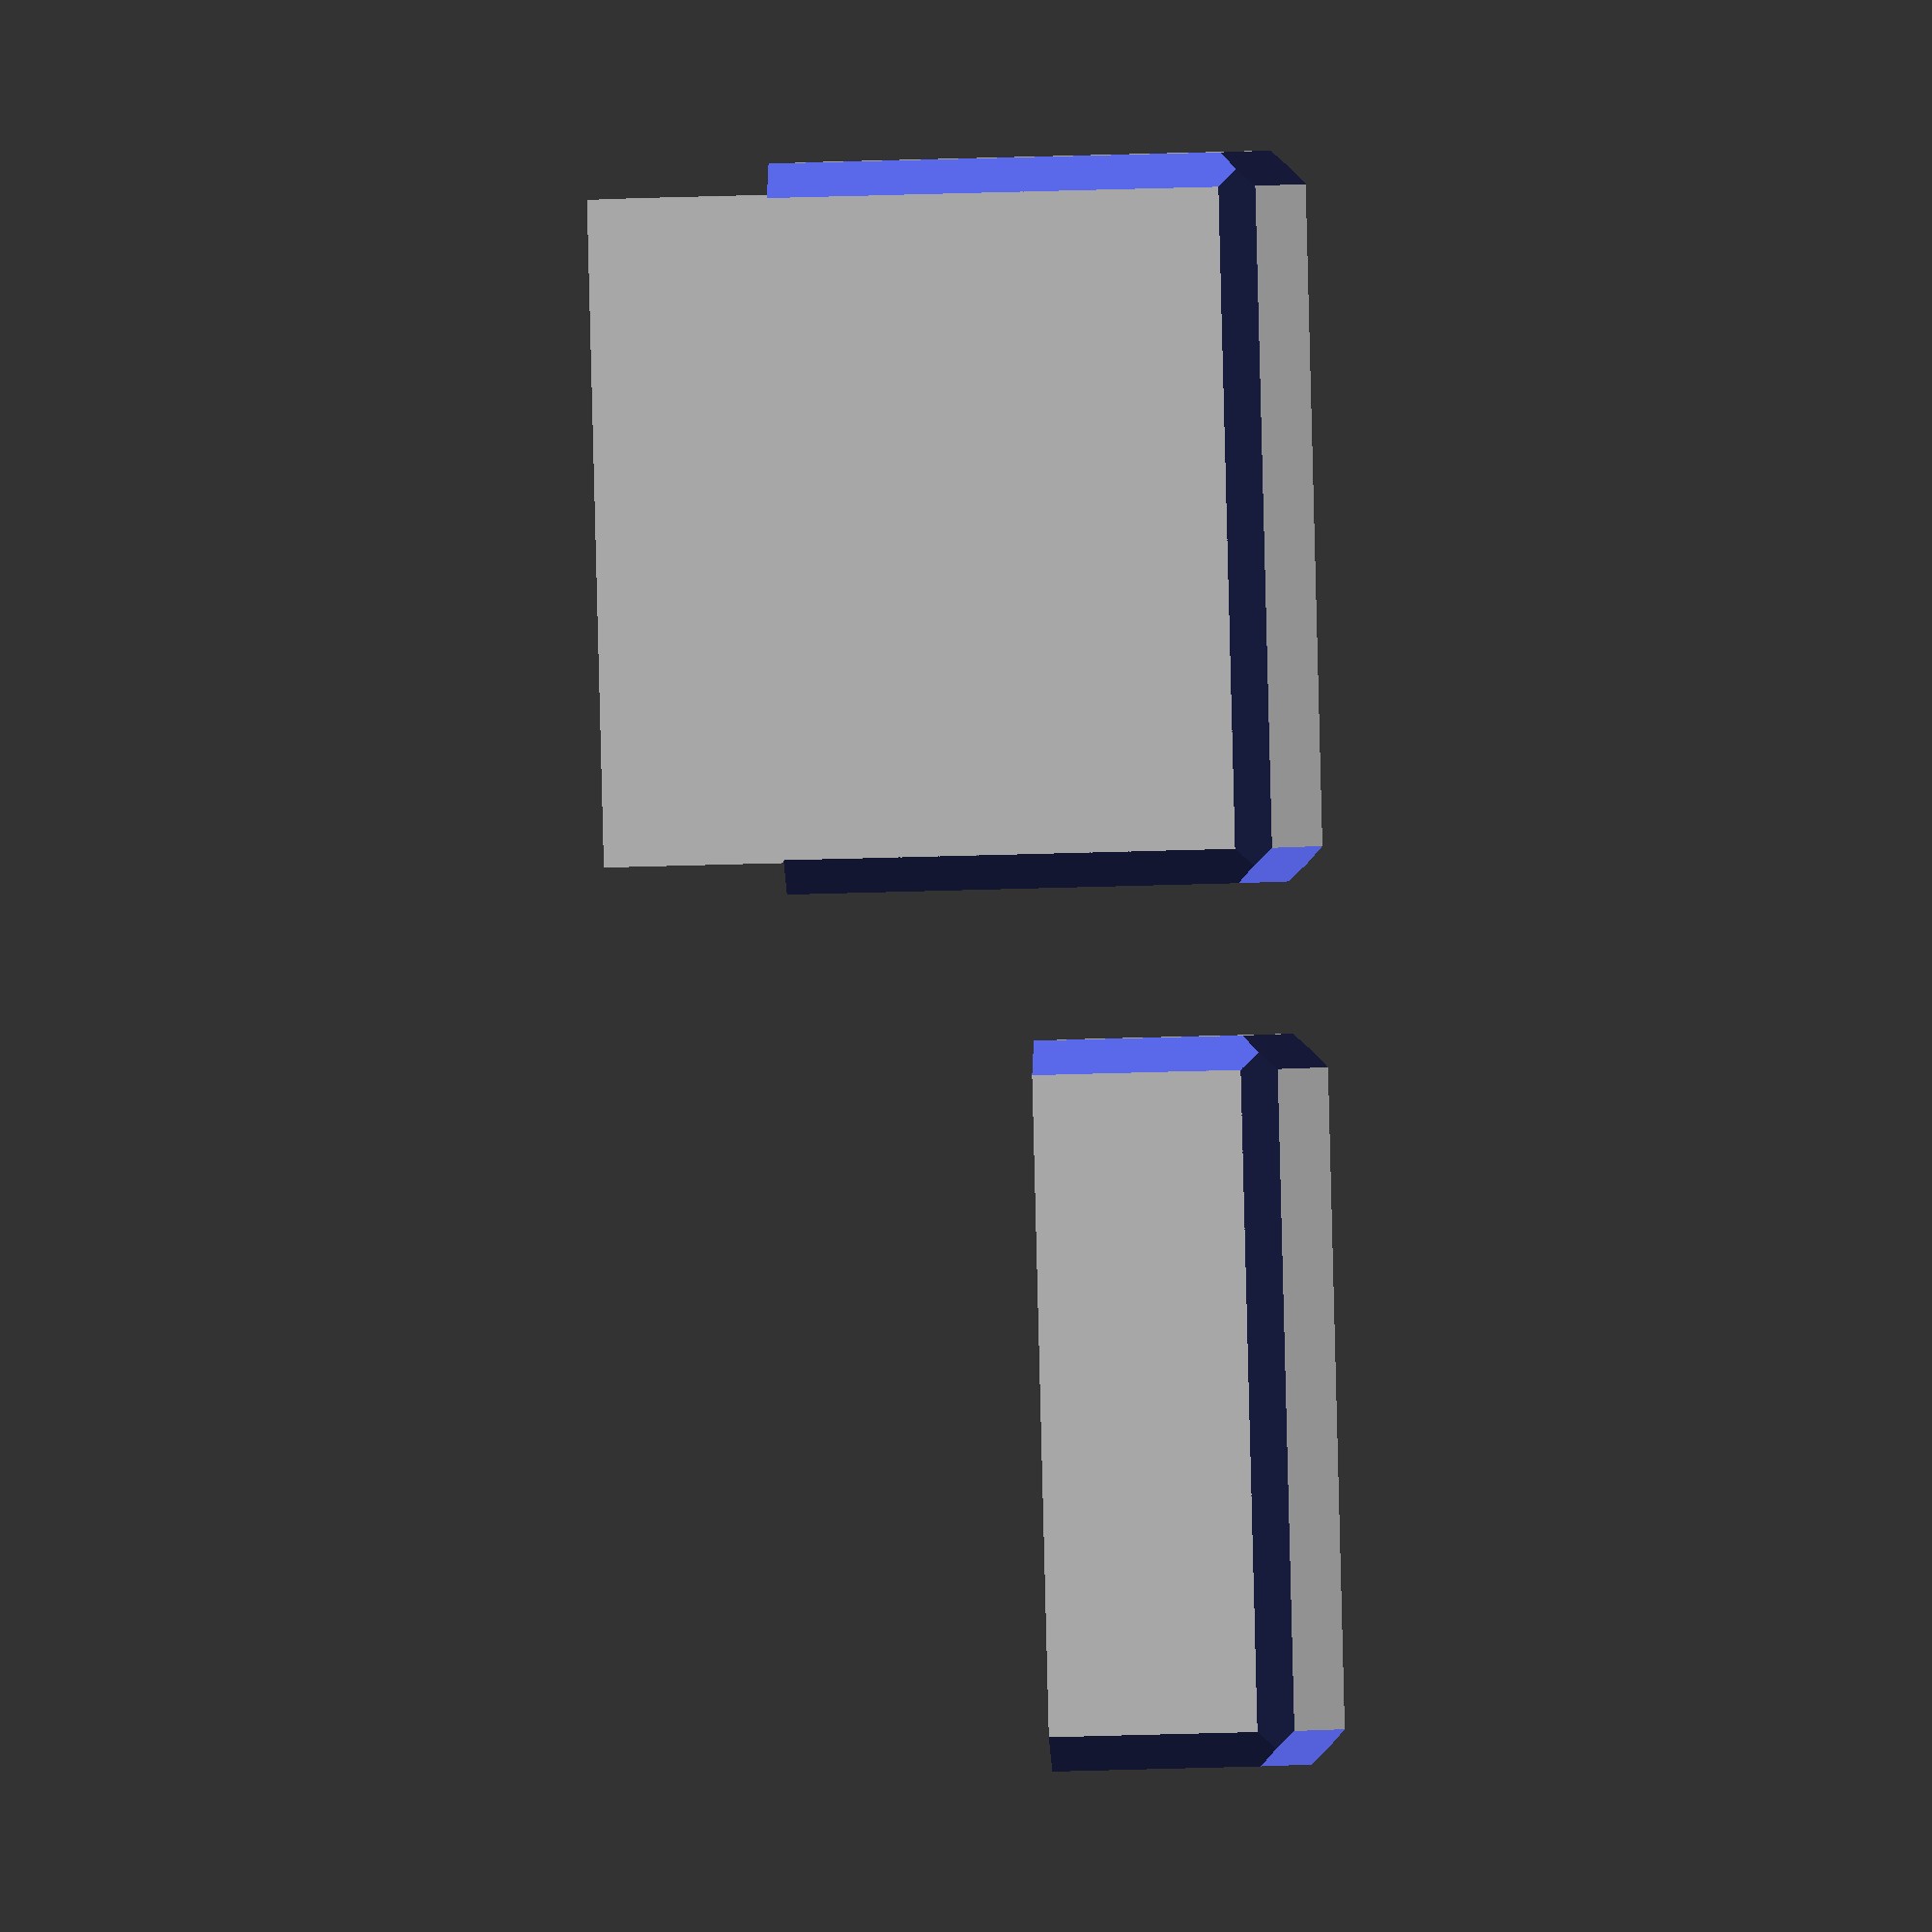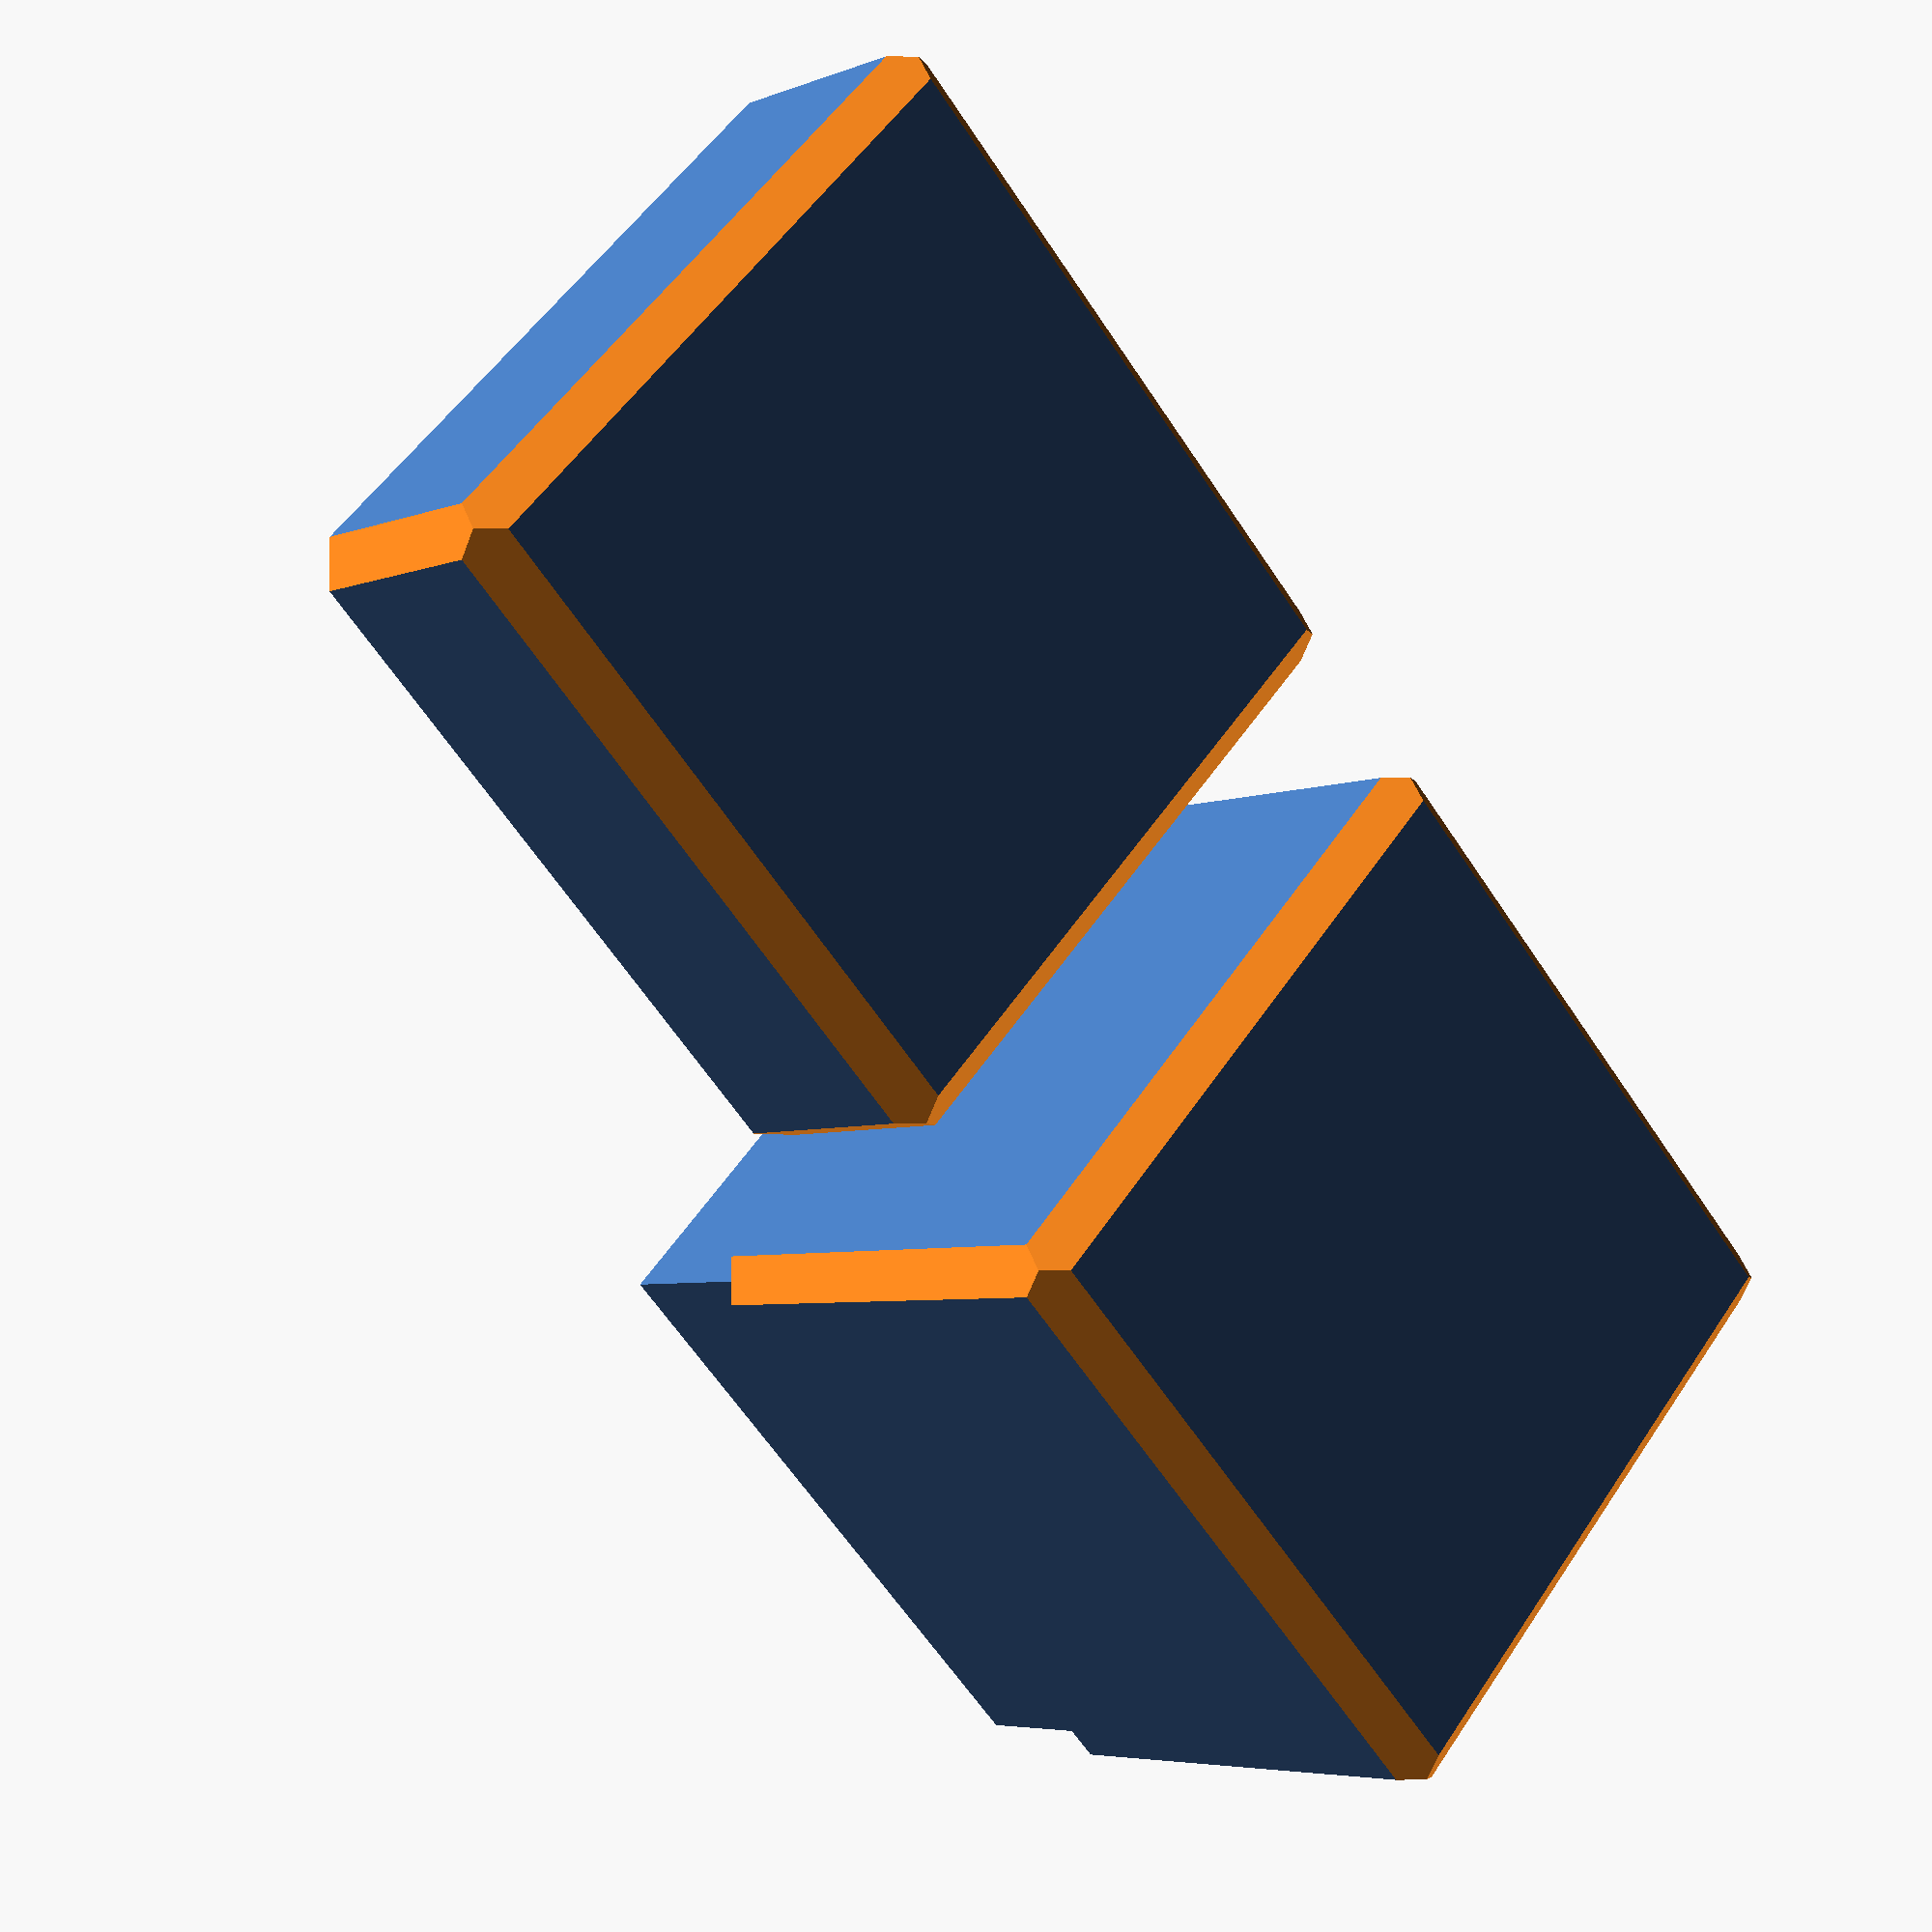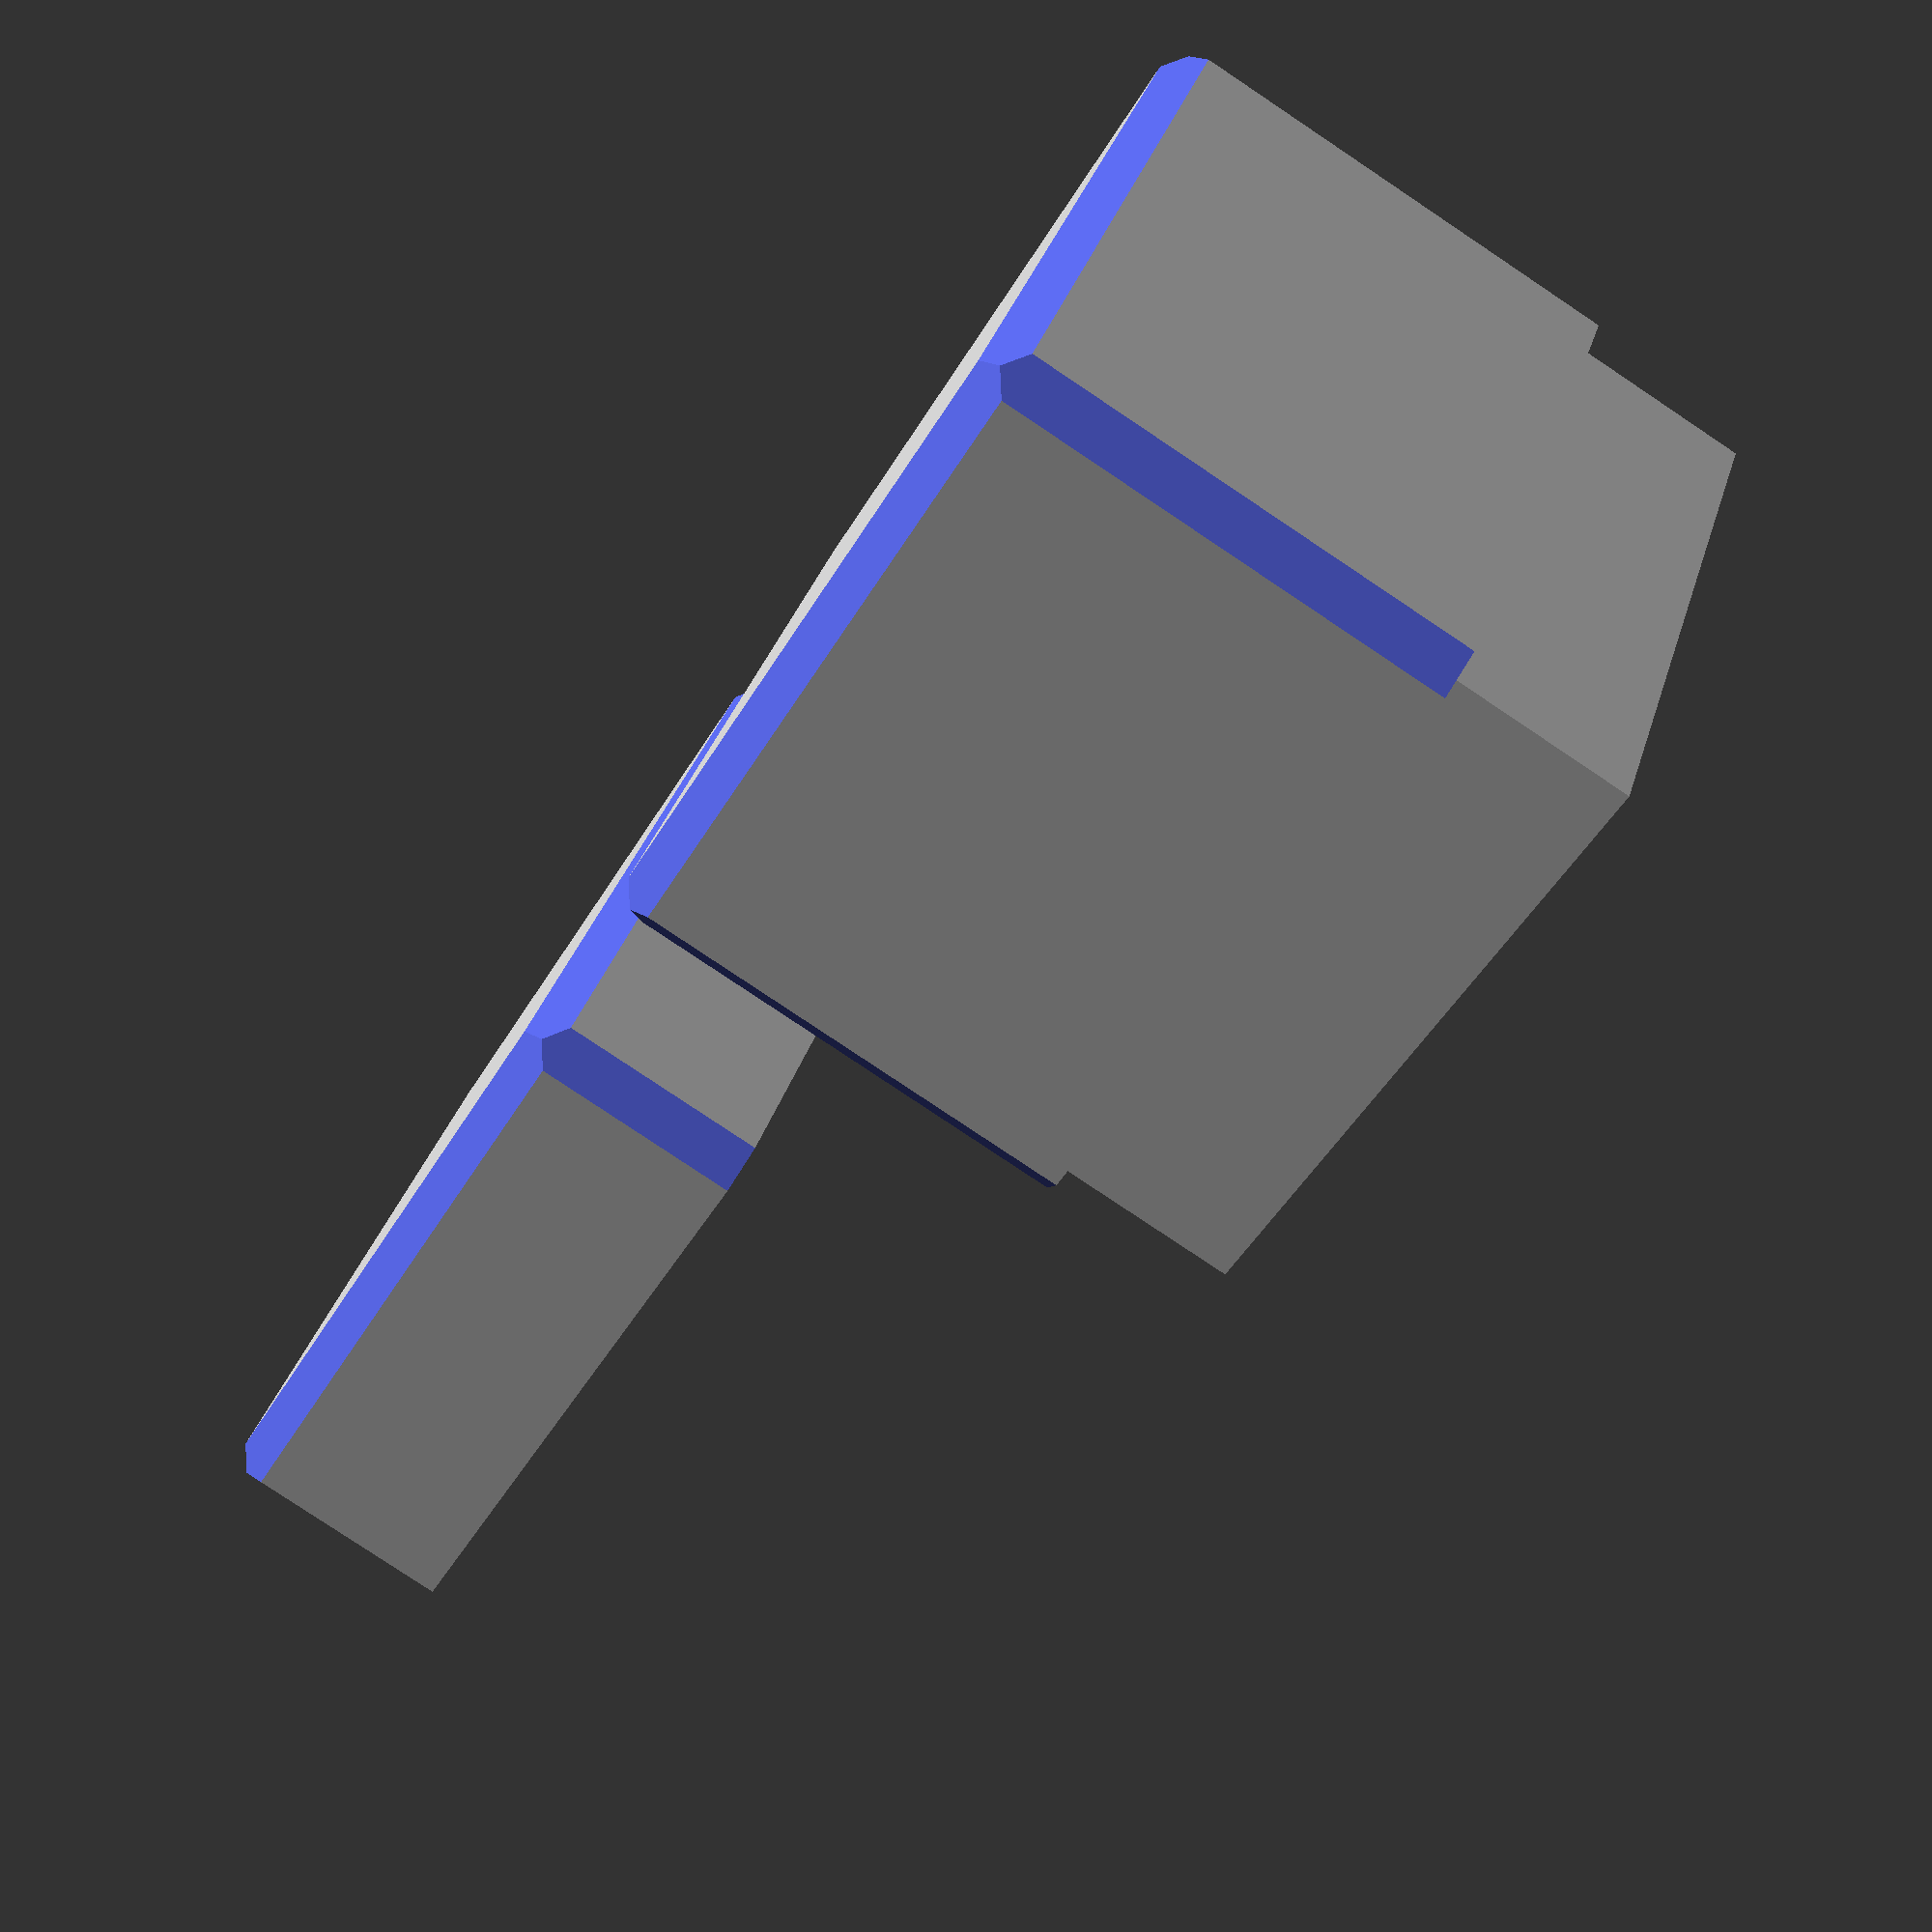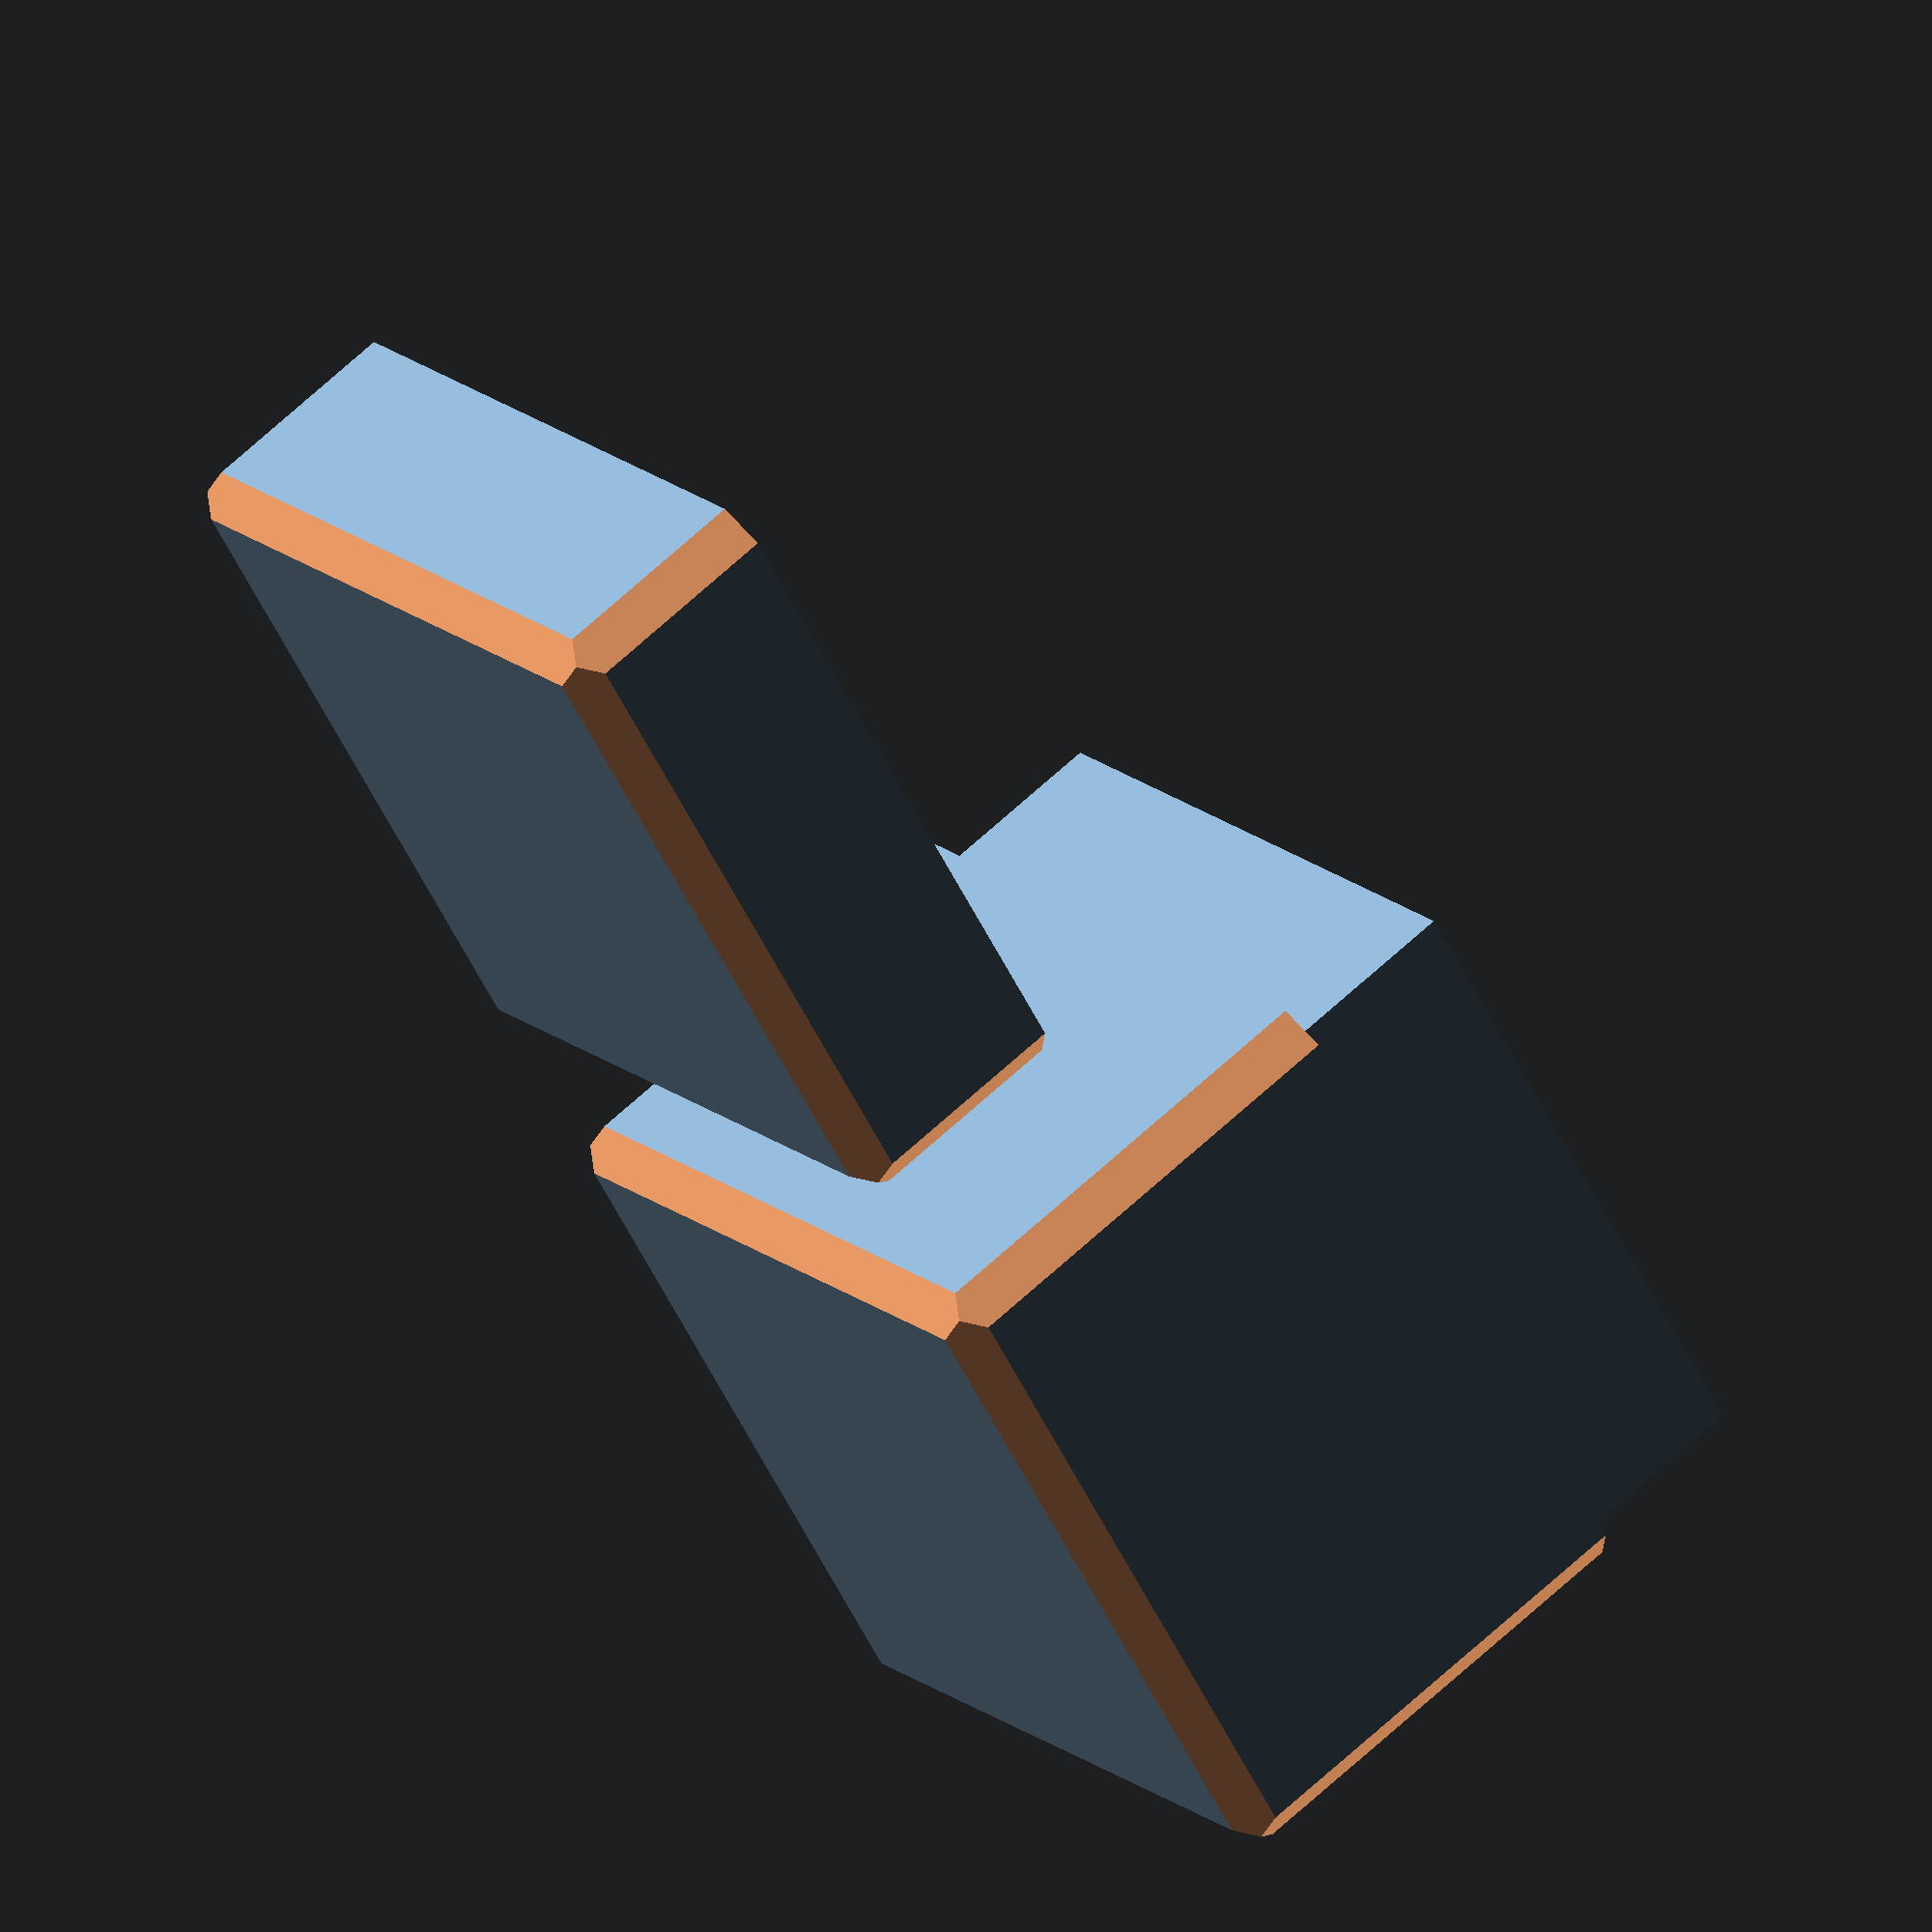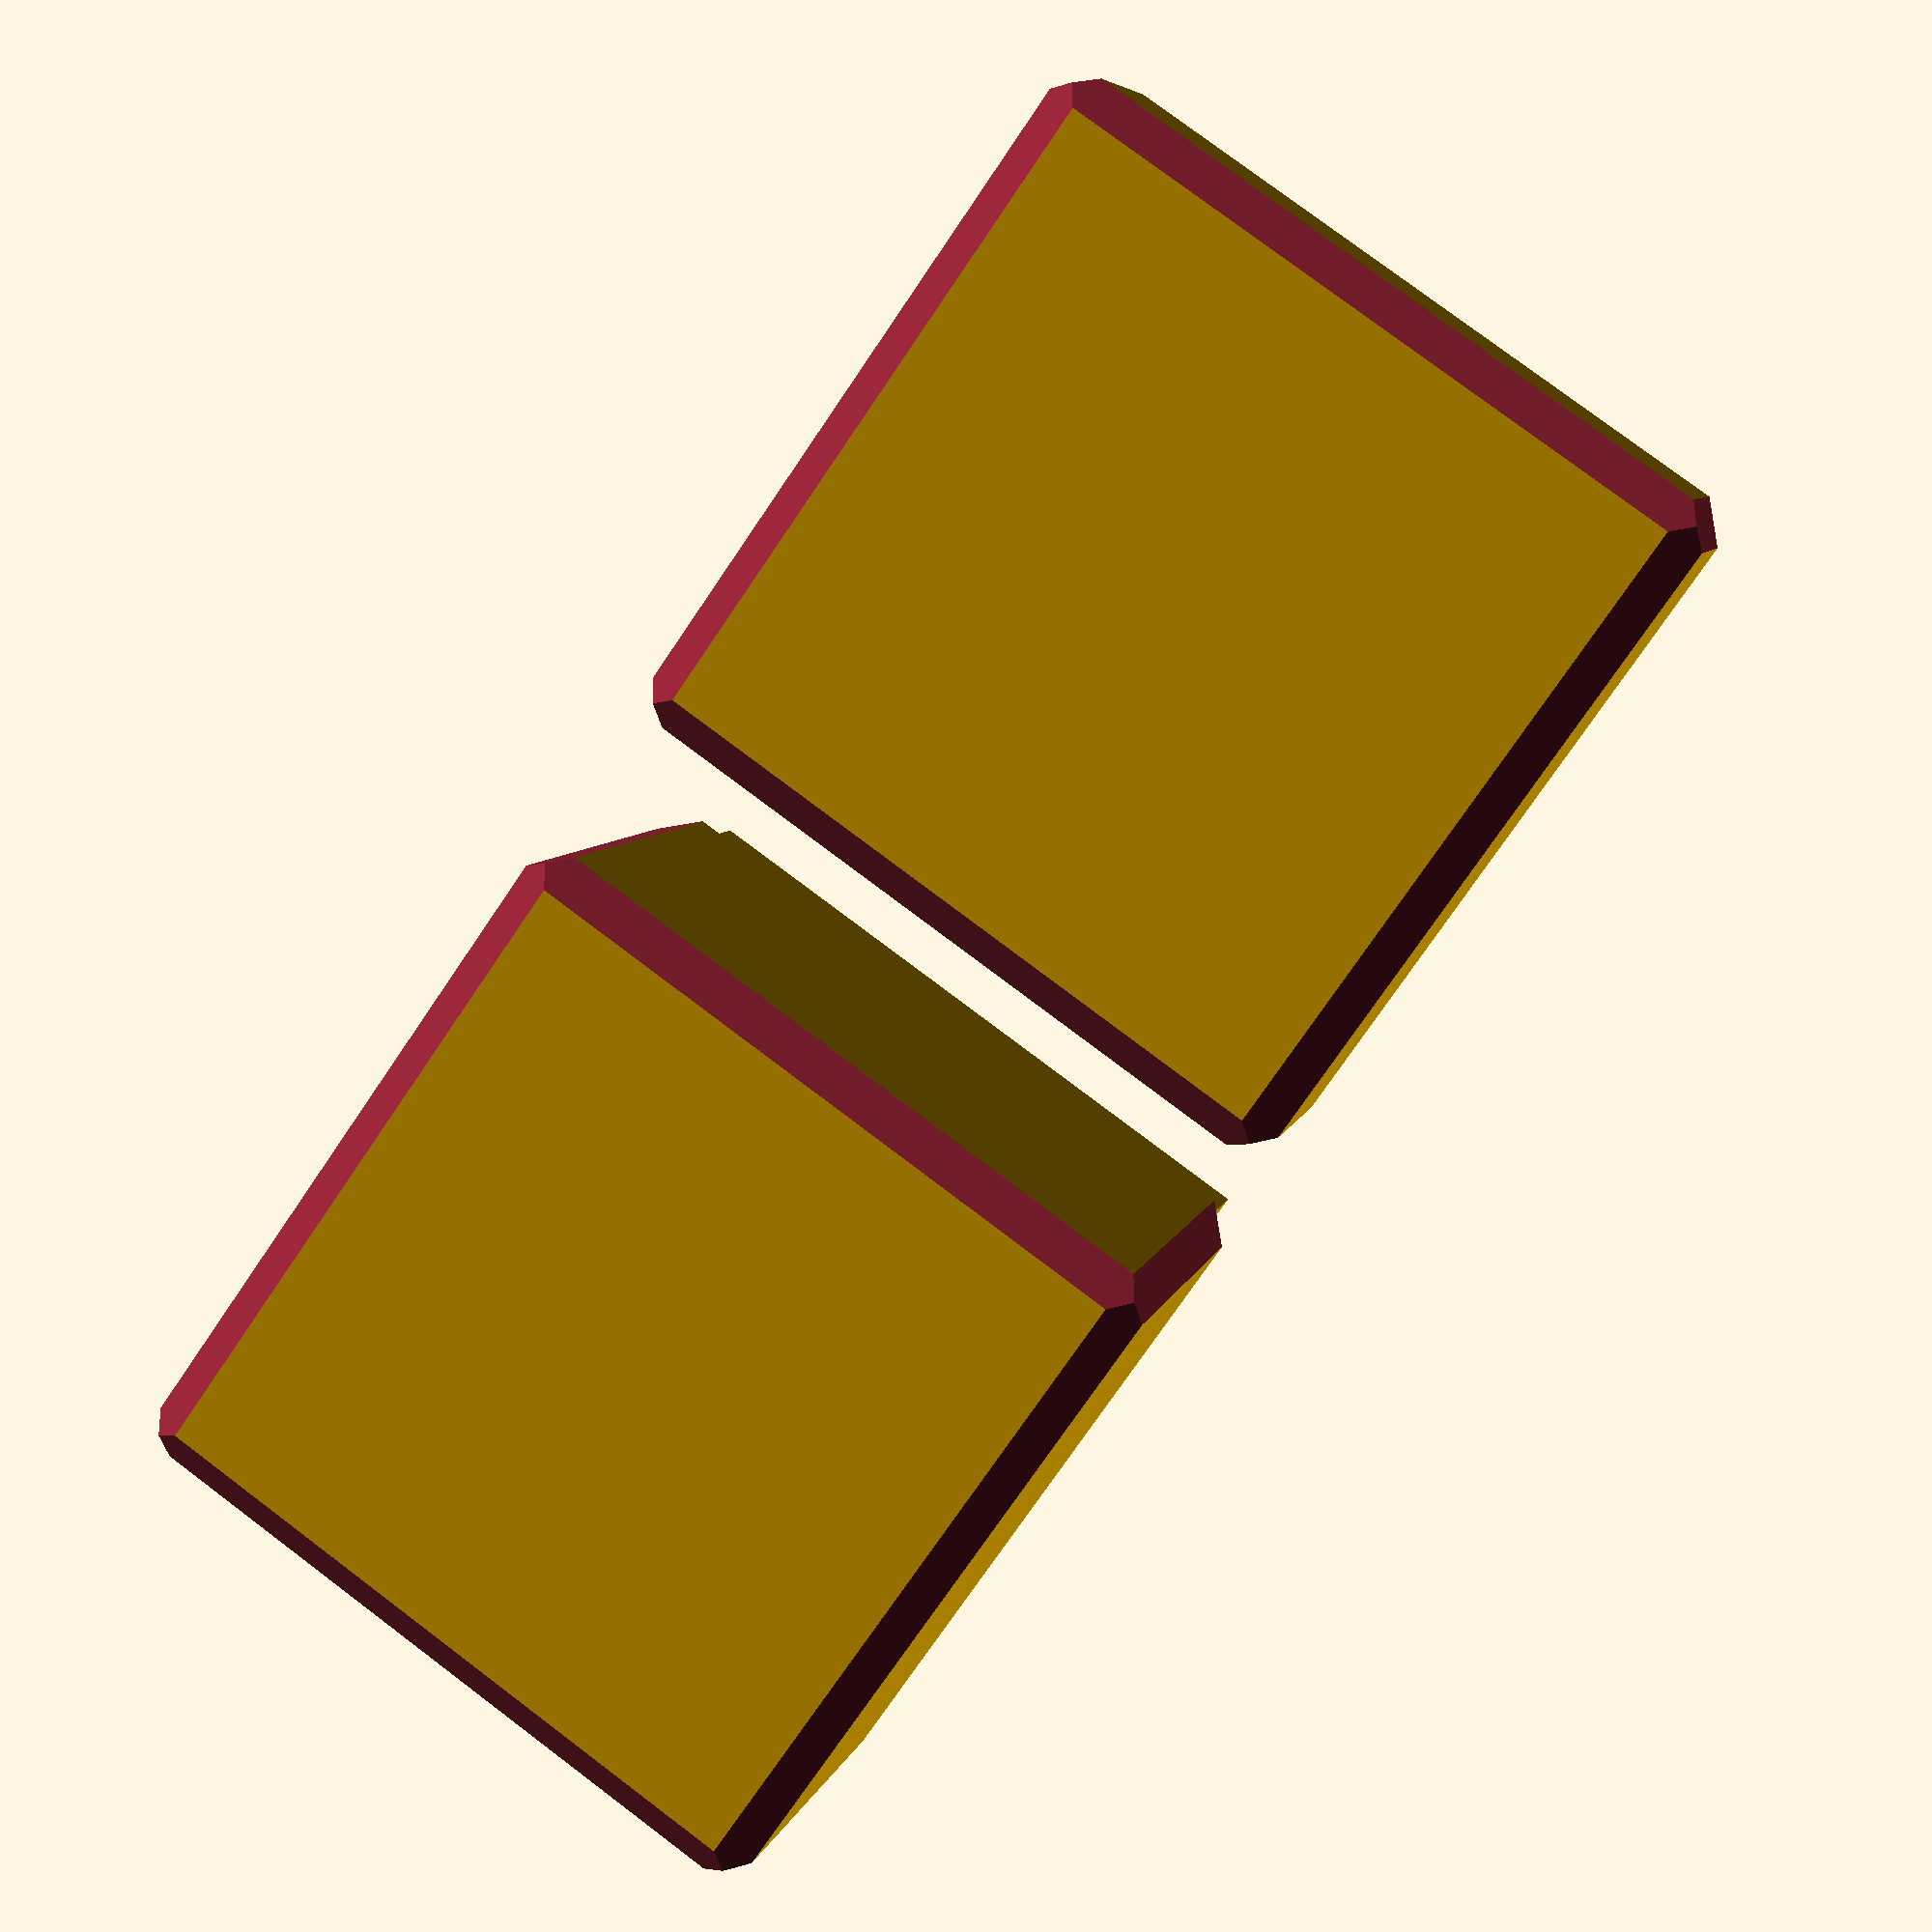
<openscad>
// Parameters
inner_height = 20; // Inner height of the box
inner_width = 20;  // Inner width of the box
inner_depth = 20;  // Inner depth of the box
wall_thickness = 2; // Thickness of the outer wall
lid_height = 8; // Height of the lid cut based on the inner box
lid_box_overlap = 6; // Overlap height between lid and box

printer_tolerance = 0.15; // Tolerance for the printer

// Chamfer control
apply_chamfer = 1; // Set to 1 to apply chamfer, 0 to disable

// Outer dimensions
outer_height = inner_height + wall_thickness * 2;
outer_width = inner_width + wall_thickness * 2;
outer_depth = inner_depth + wall_thickness * 2;

chamfer_size = wall_thickness - wall_thickness * .2; // Size of the chamfer

module box() {
    
    difference() {
        translate([0, 0, outer_height / 2 - lid_height / 2])
            cube([outer_width, outer_depth, outer_height - lid_height], center = true);

        translate([0, 0, inner_height / 2 + wall_thickness])
            cube([inner_width, inner_depth, inner_height], center = true);

        if (apply_chamfer) {
            // Bottom Front Chamfer
            translate([-outer_width / 2, outer_depth / 2, -(chamfer_size * 2 * sin(45)) / 2])
                rotate([45, 0, 0])
                cube([outer_width, chamfer_size, chamfer_size]);

            // Bottom Back Chamfer
            translate([-outer_width / 2, -outer_depth / 2, -(chamfer_size * 2 * sin(45)) / 2])
                rotate([45, 0, 0])
                cube([outer_width, chamfer_size, chamfer_size]);

            // Bottom Left Chamfer
            translate([outer_width / 2, -outer_depth / 2, -(chamfer_size * 2 * sin(45)) / 2])
                rotate([0, -45, 0])
                cube([chamfer_size, outer_depth, chamfer_size]);

            // Bottom Right Chamfer
            translate([-outer_width / 2, -outer_depth / 2, -(chamfer_size * 2 * sin(45)) / 2])
                rotate([0, -45, 0])
                cube([chamfer_size, outer_depth, chamfer_size]);

            // Right Front Chamfer
            translate([outer_width / 2, -outer_depth / 2 - (chamfer_size * 2 * sin(45)) / 2, 0])
                rotate([0, 0, 45])
                cube([chamfer_size, chamfer_size, outer_depth]);

            // Left Front Chamfer
            translate([-outer_width / 2, -outer_depth / 2 - (chamfer_size * 2 * sin(45)) / 2, 0])
                rotate([0, 0, 45])
                cube([chamfer_size, chamfer_size, outer_depth]);

            // Right Back Chamfer
            translate([outer_width / 2, outer_depth / 2 + (chamfer_size * 2 * sin(45)) / 2, 0])
                rotate([0, 0, 225])
                cube([chamfer_size, chamfer_size, outer_depth]);

            // Left Back Chamfer
            translate([-outer_width / 2, outer_depth / 2 + (chamfer_size * 2 * sin(45)) / 2, 0])
                rotate([0, 0, 225])
                cube([chamfer_size, chamfer_size, outer_depth]);
        }
    }

    difference() {
        translate([0, 0, outer_height - lid_height + lid_box_overlap / 2])
            cube([outer_width - wall_thickness - printer_tolerance / 2, outer_depth - wall_thickness - printer_tolerance / 2, lid_box_overlap], center = true);

        translate([0, 0, inner_height / 2 + wall_thickness])
            cube([inner_width, inner_depth, inner_height], center = true);
    }
}

module sliding_lid() {
    translate([outer_width + 5, 0, lid_height / 2])
        difference() {
            difference() {
                cube([outer_width, outer_depth, lid_height], center = true);

                if (apply_chamfer) {
                    // Bottom Front Chamfer
                    translate([-outer_width / 2, outer_depth / 2, -lid_height / 2 - (chamfer_size * 2 * sin(45)) / 2])
                        rotate([45, 0, 0])
                        cube([outer_width, chamfer_size, chamfer_size]);

                    // Bottom Back Chamfer
                    translate([-outer_width / 2, -outer_depth / 2, -lid_height / 2 - (chamfer_size * 2 * sin(45)) / 2])
                        rotate([45, 0, 0])
                        cube([outer_width, chamfer_size, chamfer_size]);

                    // Bottom Left Chamfer
                    translate([outer_width / 2, -outer_depth / 2, -lid_height / 2 - (chamfer_size * 2 * sin(45)) / 2])
                        rotate([0, -45, 0])
                        cube([chamfer_size, outer_depth, chamfer_size]);

                    // Bottom Right Chamfer
                    translate([-outer_width / 2, -outer_depth / 2, -lid_height / 2 - (chamfer_size * 2 * sin(45)) / 2])
                        rotate([0, -45, 0])
                        cube([chamfer_size, outer_depth, chamfer_size]);

                    // Right Front Chamfer
                    translate([outer_width / 2, -outer_depth / 2 - (chamfer_size * 2 * sin(45)) / 2, -lid_height / 2])
                        rotate([0, 0, 45])
                        cube([chamfer_size, chamfer_size, outer_depth]);

                    // Left Front Chamfer
                    translate([-outer_width / 2, -outer_depth / 2 - (chamfer_size * 2 * sin(45)) / 2, -lid_height / 2])
                        rotate([0, 0, 45])
                        cube([chamfer_size, chamfer_size, outer_depth]);

                    // Right Back Chamfer
                    translate([outer_width / 2, outer_depth / 2 + (chamfer_size * 2 * sin(45)) / 2, -lid_height / 2])
                        rotate([0, 0, 225])
                        cube([chamfer_size, chamfer_size, outer_depth]);

                    // Left Back Chamfer
                    translate([-outer_width / 2, outer_depth / 2 + (chamfer_size * 2 * sin(45)) / 2, -lid_height / 2])
                        rotate([0, 0, 225])
                        cube([chamfer_size, chamfer_size, outer_depth]);
                }
            }

            translate([0, 0, wall_thickness])
                cube([inner_width, inner_depth, lid_height], center = true);
            
            translate([0, 0, lid_height / 2 - lid_box_overlap / 2])
                cube([inner_width + wall_thickness + printer_tolerance / 2, inner_depth + wall_thickness + printer_tolerance / 2, lid_box_overlap], center = true);
        }
}

sliding_lid();
box();

</openscad>
<views>
elev=18.3 azim=108.4 roll=94.6 proj=o view=solid
elev=185.2 azim=135.6 roll=39.7 proj=p view=wireframe
elev=81.3 azim=331.5 roll=236.3 proj=p view=wireframe
elev=114.4 azim=129.3 roll=313.2 proj=o view=wireframe
elev=173.8 azim=54.9 roll=347.5 proj=p view=solid
</views>
